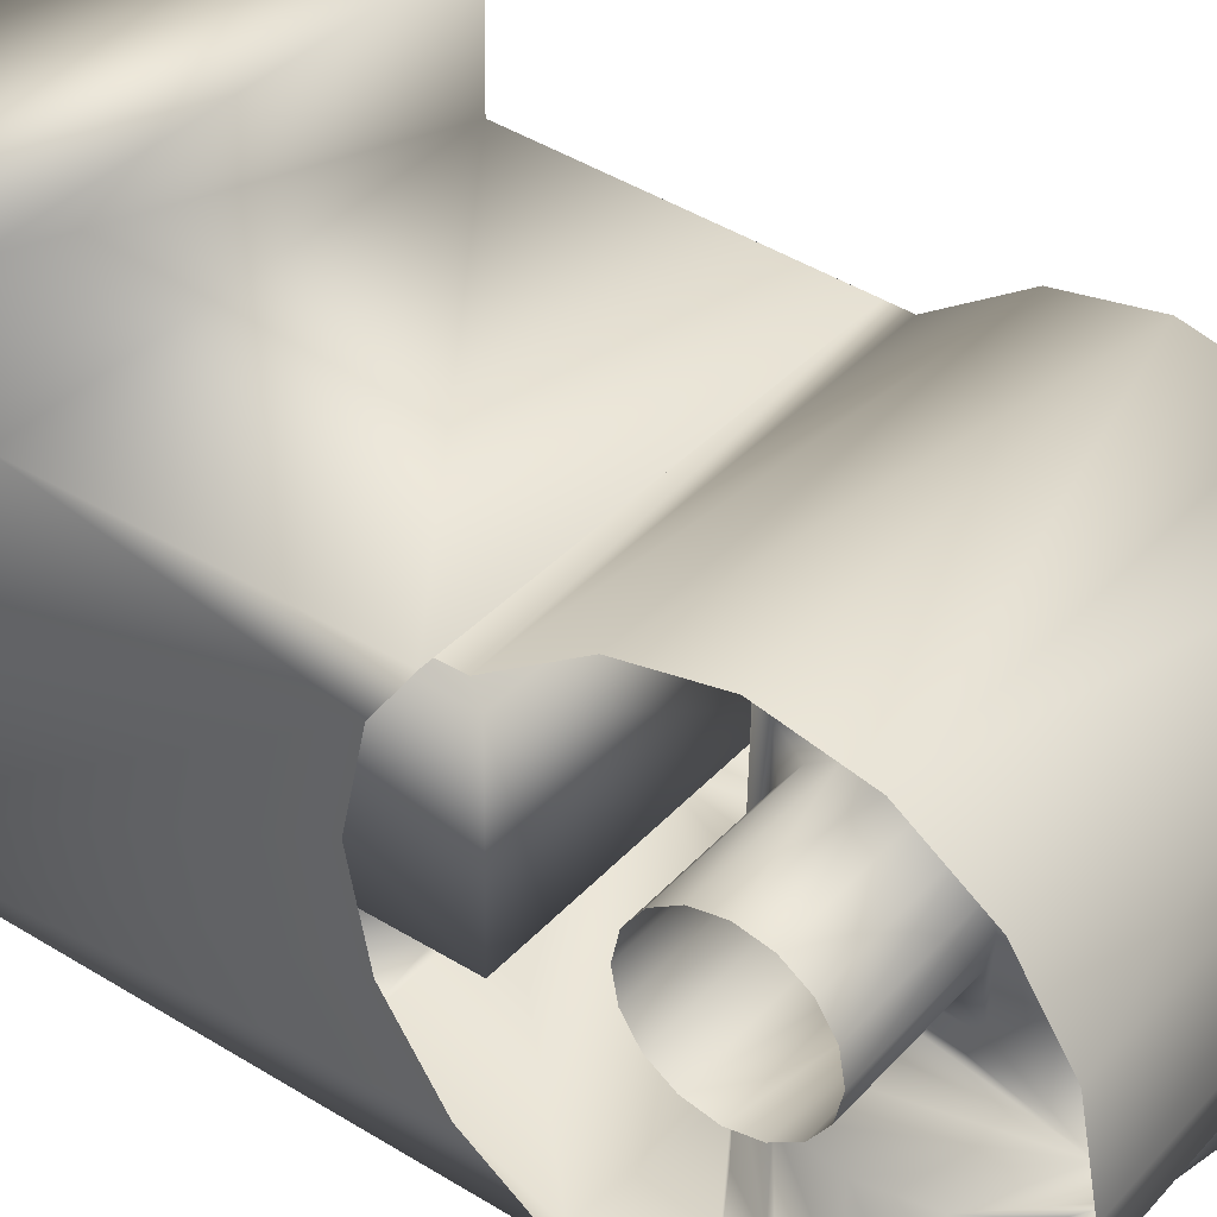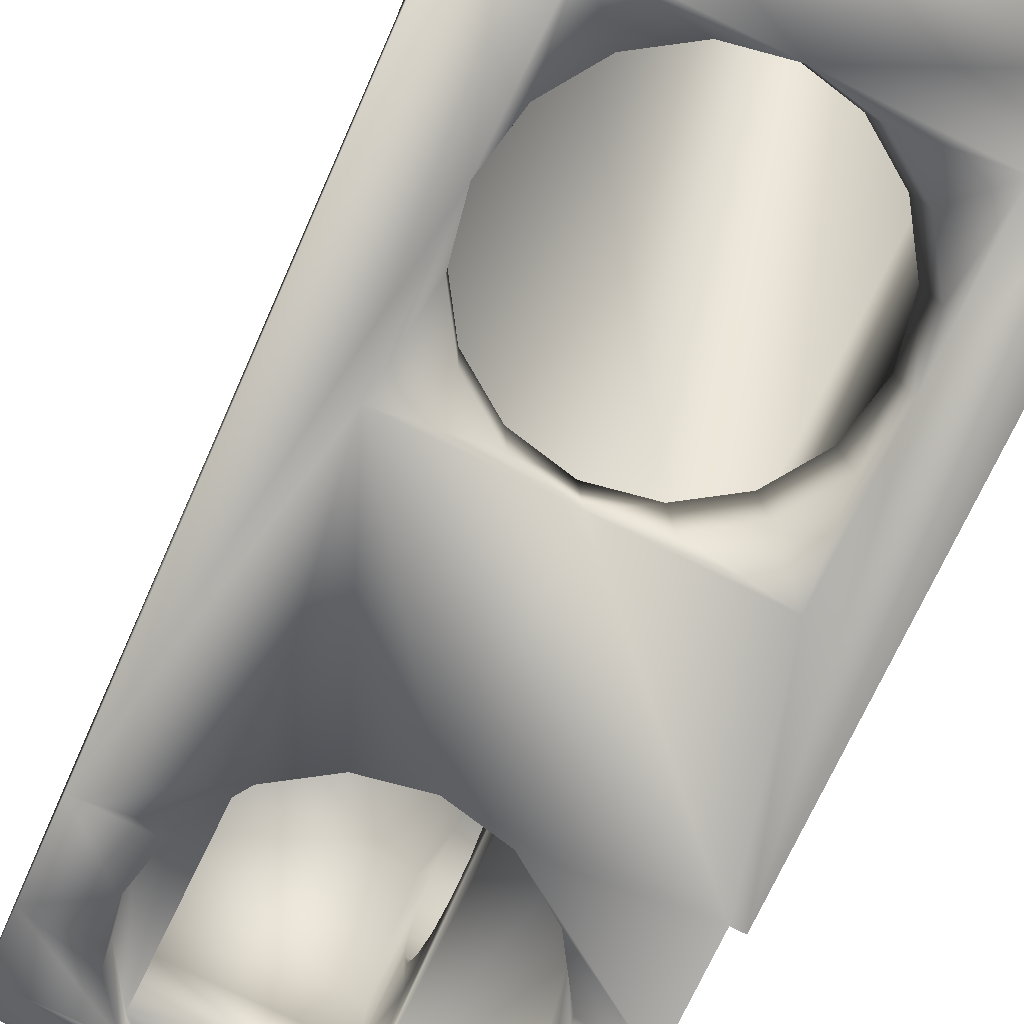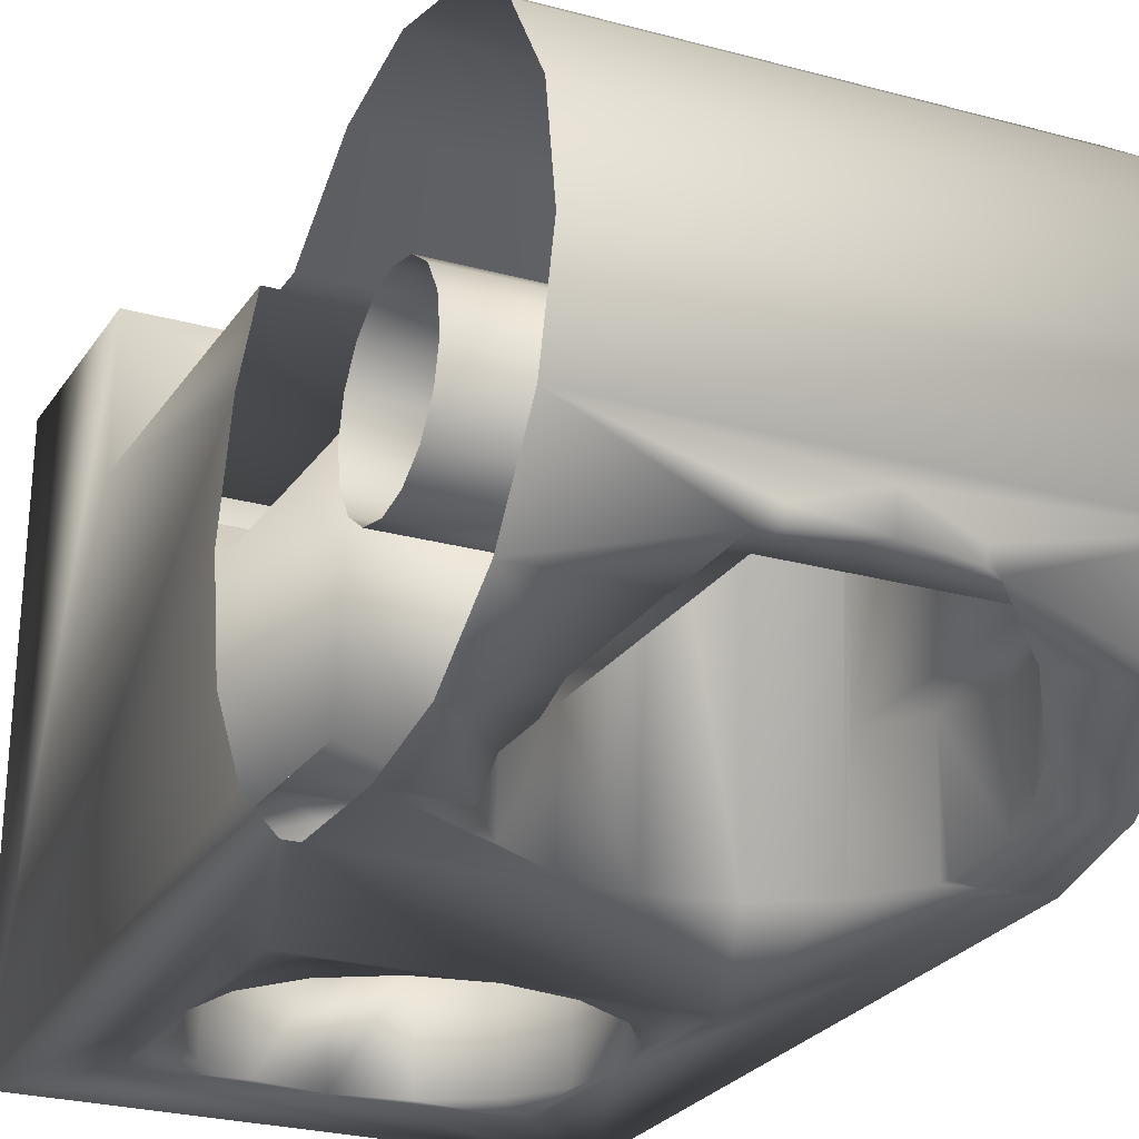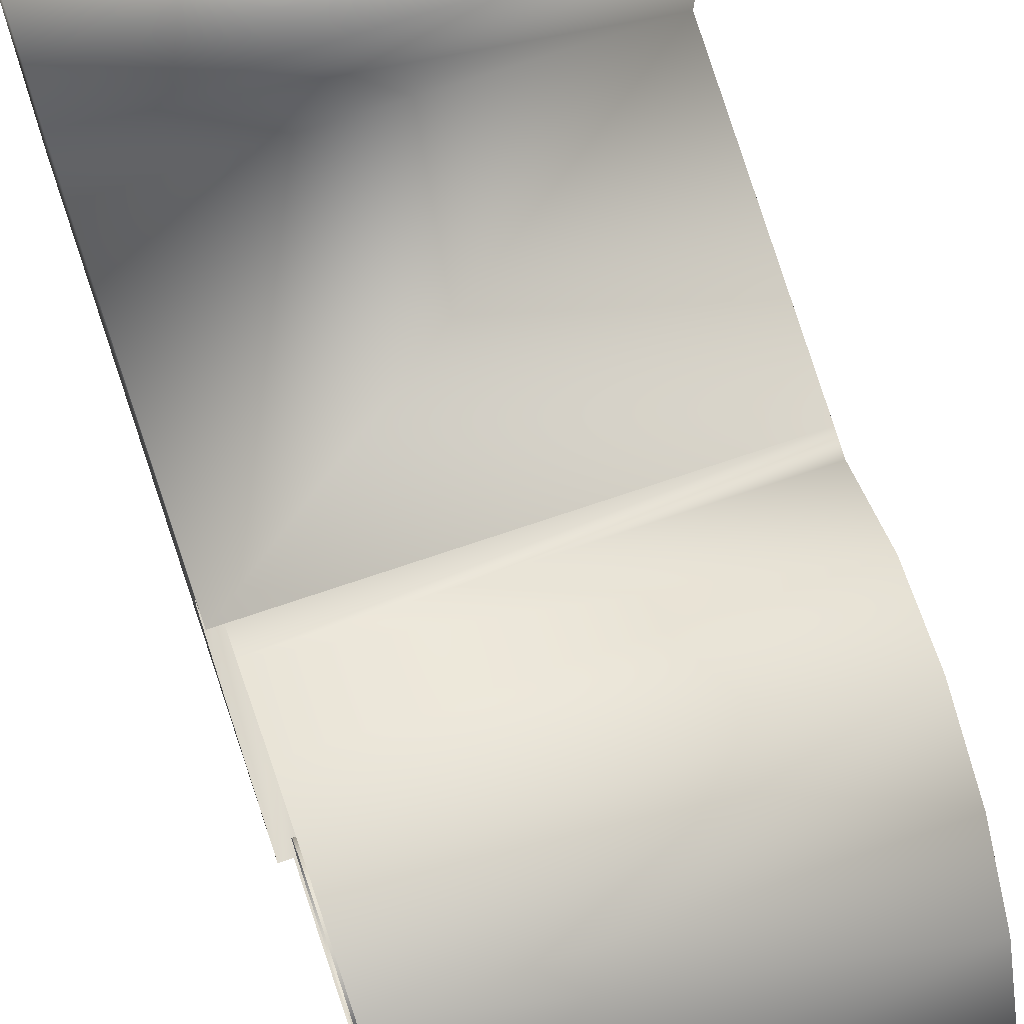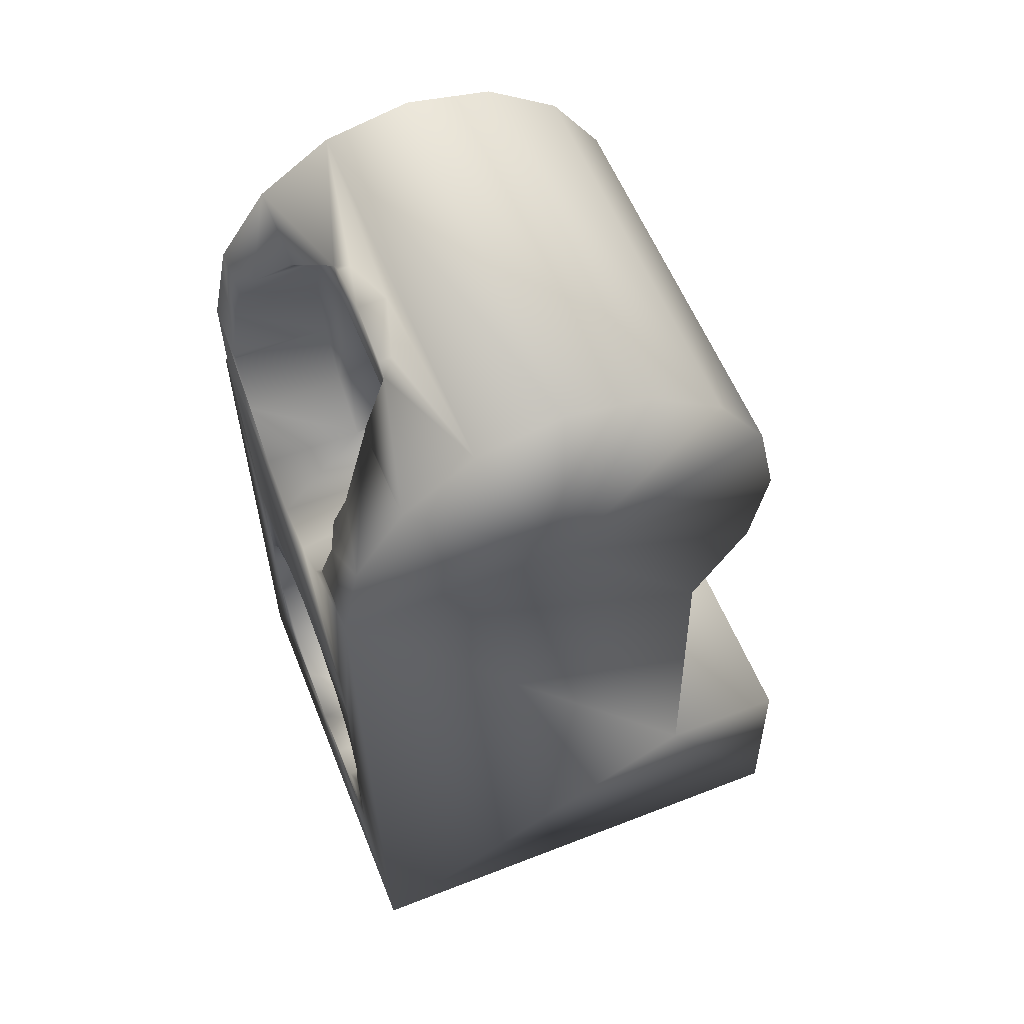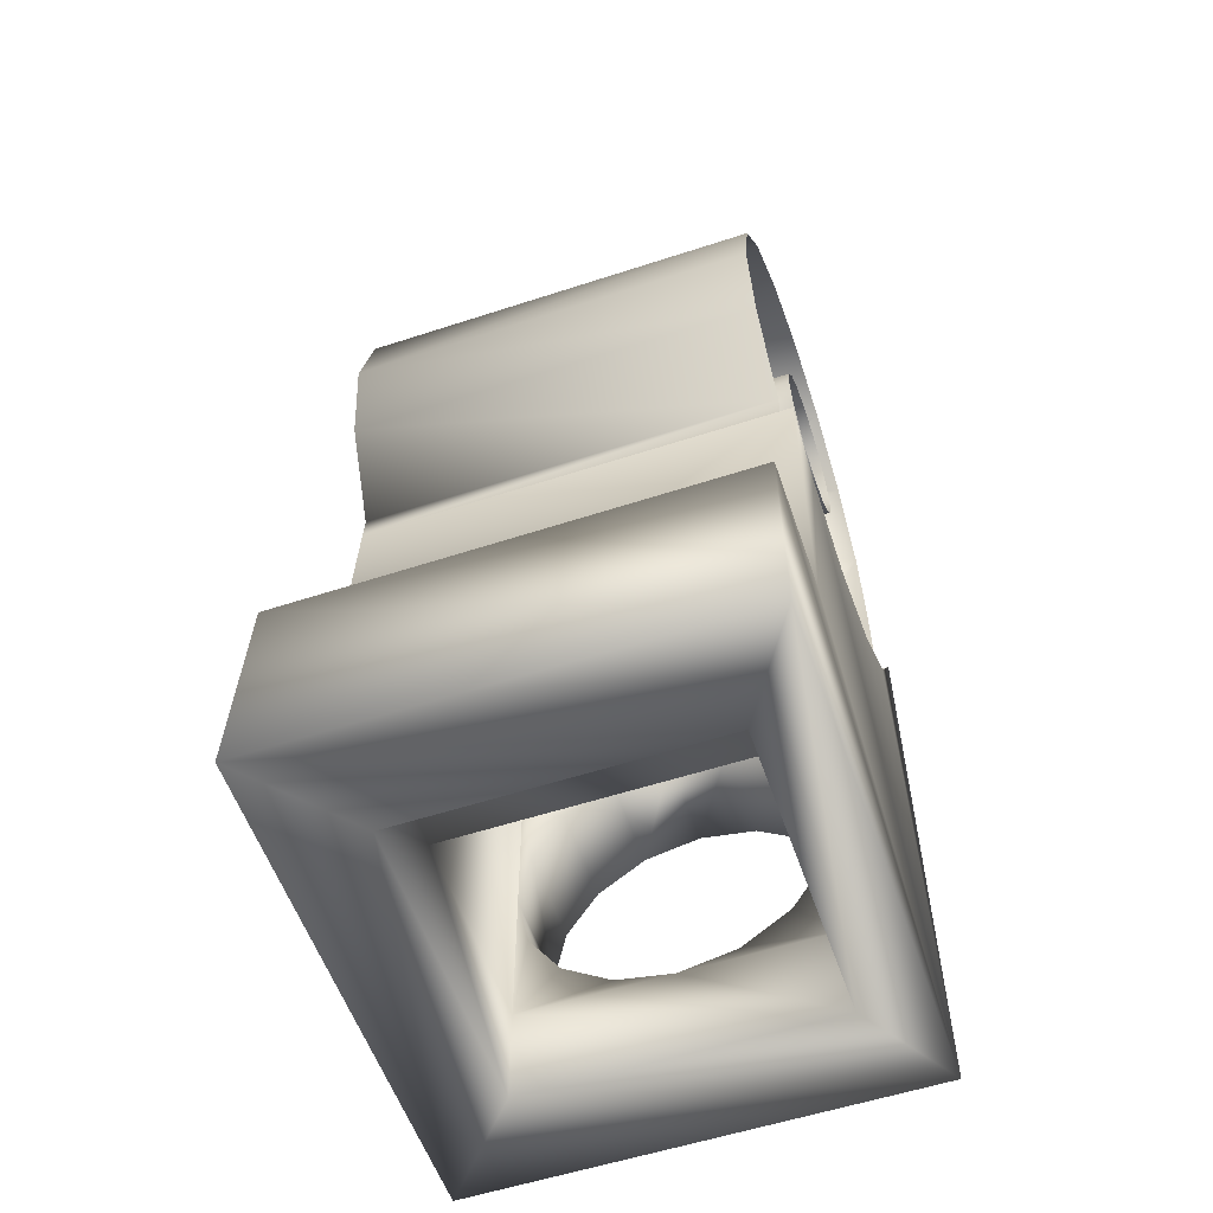
<metadata>
{"format":"obj","ext":"obj","renderer":"f3d","projection":"perspective","resolution":1024,"background":"white","views":[{"elev":39.9,"azim":127.1,"up":"+Z"},{"elev":-79.3,"azim":-26.2,"up":"+Z"},{"elev":-22.3,"azim":156.0,"up":"+Z"},{"elev":74.3,"azim":161.1,"up":"+Z"},{"elev":58.6,"azim":-113.1,"up":"+Y"},{"elev":-56.7,"azim":17.6,"up":"+Y"}]}
</metadata>
<code>
v  0.3983 -1.295 -0.3789
v  0.4277 -1.147 -0.3783
v  0.4333 -1.147 -0.6365
v  0.4038 -1.295 -0.6371
v  0.3143 -1.421 -0.3807
v  0.3199 -1.421 -0.6389
v  0.1887 -1.505 -0.3834
v  0.1942 -1.505 -0.6415
v  0.0405 -1.534 -0.3866
v  0.0461 -1.534 -0.6447
v  -0.1077 -1.505 -0.3897
v  -0.1021 -1.505 -0.6479
v  -0.2332 -1.421 -0.3925
v  -0.2276 -1.421 -0.6506
v  -0.3172 -1.295 -0.3943
v  -0.3116 -1.295 -0.6524
v  -0.3467 -1.147 -0.3949
v  -0.341 -1.147 -0.6531
v  -0.3172 -0.9986 -0.3943
v  -0.3116 -0.9987 -0.6525
v  -0.2332 -0.873 -0.3926
v  -0.2276 -0.873 -0.6507
v  -0.1077 -0.789 -0.3899
v  -0.1021 -0.7891 -0.648
v  0.0405 -0.7596 -0.3867
v  0.0461 -0.7596 -0.6449
v  0.1887 -0.789 -0.3835
v  0.1942 -0.7891 -0.6417
v  0.3143 -0.873 -0.3808
v  0.3199 -0.873 -0.639
v  0.3983 -0.9986 -0.379
v  0.4038 -0.9987 -0.6371
v  0.4277 -1.534 -0.3783
v  -0.3467 -1.534 -0.3949
v  -0.3467 -0.7596 -0.395
v  0.4277 -0.7596 -0.3784
v  0.4277 -1.792 -0.3782
v  -0.3467 -1.792 -0.3948
v  0.4277 -0.5014 -0.3784
v  -0.3467 -0.5014 -0.3951
v  -0.3577 -1.534 0.1214
v  -0.3577 -0.5013 0.1212
v  0.4167 -0.5013 0.1378
v  0.4167 -1.534 0.138
v  -0.3633 -1.792 0.3796
v  -0.3633 -1.534 0.3796
v  0.4111 -1.792 0.3962
v  0.4111 -1.534 0.3962
v  -0.5947 -1.792 0.6329
v  -0.567 -1.792 -0.6578
v  0.5946 -1.792 -0.6329
v  0.5669 -1.792 0.6578
v  0.5669 -1.276 0.6577
v  0.5739 -1.276 0.335
v  0.5769 -0.5787 0.1929
v  0.5739 -0.4818 0.3349
v  0.5822 -0.6304 -0.0523
v  0.5874 -0.5788 -0.2975
v  0.5919 -0.4368 -0.5041
v  0.5946 -0.2496 -0.6332
v  0.1823 -0.1638 -0.1351
v  0.1808 -0.1785 -0.061
v  0.55 -0.1785 -0.0531
v  0.5515 -0.1638 -0.1272
v  0.1837 -0.1218 -0.1979
v  0.5529 -0.1218 -0.19
v  0.1847 -0.059 -0.2399
v  0.5537 -0.059 -0.232
v  0.1849 0.0151 -0.2546
v  0.5541 0.0151 -0.2467
v  0.1847 0.0892 -0.2399
v  0.5537 0.0892 -0.232
v  0.1837 0.152 -0.198
v  0.5529 0.152 -0.19
v  0.1823 0.194 -0.1352
v  0.5515 0.194 -0.1272
v  0.1808 0.2088 -0.0611
v  0.55 0.2088 -0.0532
v  0.1793 0.1941 0.013
v  0.5483 0.1941 0.021
v  0.1779 0.1521 0.0758
v  0.547 0.1521 0.0838
v  0.1769 0.0893 0.1178
v  0.5461 0.0893 0.1257
v  0.1766 0.0152 0.1326
v  0.5458 0.0152 0.1405
v  0.1769 -0.059 0.1179
v  0.5461 -0.059 0.1258
v  0.1779 -0.1218 0.0759
v  0.547 -0.1218 0.0838
v  0.1793 -0.1638 0.0131
v  0.5483 -0.1638 0.021
v  -0.2465 0.0151 -0.0702
v  -0.2465 0.4024 -0.0703
v  -0.2496 0.373 0.0779
v  -0.2524 0.289 0.2036
v  -0.2541 0.1634 0.2875
v  -0.2548 0.0152 0.317
v  0.1808 0.4024 -0.0611
v  0.1776 0.373 0.0871
v  0.175 0.289 0.2127
v  0.1732 0.1634 0.2967
v  0.1725 0.0152 0.3262
v  -0.2396 0.4024 -0.3929
v  0.1877 0.4024 -0.3838
v  0.1732 -0.1333 0.2965
v  -0.2541 -0.1204 0.29
v  -0.2476 -0.1294 0.2882
v  -0.1213 -0.2133 0.2367
v  0.1743 -0.214 0.243
v  0.0275 -0.243 0.2198
v  -0.2396 -0.1205 -0.3928
v  0.1766 -0.1785 0.1326
v  0.1849 -0.1786 -0.2546
v  0.1849 0.2087 -0.2547
v  0.1877 -0.2141 -0.3837
v  -0.3172 -0.0041 -0.3945
v  -0.3467 0.1442 -0.3952
v  -0.3172 0.2924 -0.3946
v  -0.2332 0.418 -0.3928
v  -0.1077 0.502 -0.3901
v  0.0405 0.5315 -0.387
v  -0.1413 0.4794 -0.3908
v  0.1887 0.502 -0.3838
v  0.2225 0.4794 -0.3831
v  0.3983 0.2924 -0.3792
v  0.4277 0.1442 -0.3786
v  0.3983 -0.0041 -0.3792
v  0.3143 -0.1297 -0.381
v  -0.1021 -0.2137 -0.6481
v  0.0461 -0.2432 -0.6449
v  -0.2276 -0.1298 -0.6508
v  -0.3116 -0.0041 -0.6527
v  -0.3155 0.015 -0.6528
v  -0.3417 0.1441 -0.6262
v  -0.3238 0.2358 -0.6065
v  -0.3135 0.2923 -0.5674
v  -0.2314 0.418 -0.4793
v  -0.2259 0.4217 -0.4766
v  -0.1084 0.502 -0.3573
v  0.0389 0.5315 -0.3113
v  0.188 0.502 -0.351
v  0.3106 0.4217 -0.4651
v  0.3162 0.418 -0.4675
v  0.3143 0.418 -0.3811
v  0.402 0.2923 -0.552
v  0.4141 0.2358 -0.5907
v  0.4327 0.1441 -0.6096
v  0.4076 0.015 -0.6373
v  0.4038 -0.0041 -0.6373
v  0.3199 -0.1298 -0.6391
v  0.1942 -0.2137 -0.6418
v  -0.4799 0.5496 -0.2961
v  0.5546 0.5496 -0.2739
v  -0.4811 0.4217 -0.482
v  0.5587 0.4217 -0.4598
v  -0.4827 0.5961 -0.0754
v  0.55 0.5961 -0.0532
v  -0.4892 0.5497 0.1453
v  0.5452 0.5497 0.1675
v  -0.4985 0.4219 0.3311
v  0.5412 0.4219 0.3534
v  -0.4934 0.015 -0.6566
v  -0.4861 0.2358 -0.61
v  0.5613 0.2358 -0.5875
v  0.5623 0.015 -0.6339
v  0.4333 -1.534 -0.6364
v  -0.3411 -1.534 -0.653
v  -0.341 -0.7596 -0.6532
v  0.4333 -0.7596 -0.6366
v  0.5623 -0.2496 -0.6339
v  -0.574 -1.276 0.6333
v  -0.5672 -1.276 0.3106
v  -0.5322 -0.4199 0.3112
v  -0.5059 0.0151 -0.0758
v  -0.5184 0.0152 0.5051
v  -0.5089 0.236 0.4587
v  -0.5264 -0.2055 0.4585
v  -0.5349 -0.4818 0.3111
v  0.5416 -0.4199 0.3342
v  0.5416 -0.4818 0.3342
v  0.5385 -0.2055 0.4813
v  0.5374 0.0152 0.5277
v  0.5386 0.236 0.4812
o piernaDerHomero
g piernaDerHomero
f 1 2 3
f 3 4 1
f 5 1 4
f 4 6 5
f 7 5 6
f 6 8 7
f 9 7 8
f 8 10 9
f 11 9 10
f 10 12 11
f 13 11 12
f 12 14 13
f 15 13 14
f 14 16 15
f 17 15 16
f 16 18 17
f 19 17 18
f 18 20 19
f 21 19 20
f 20 22 21
f 23 21 22
f 22 24 23
f 25 23 24
f 24 26 25
f 27 25 26
f 26 28 27
f 29 27 28
f 28 30 29
f 31 29 30
f 30 32 31
f 2 31 32
f 32 3 2
f 33 2 1
f 33 1 5
f 33 5 7
f 33 7 9
f 34 9 11
f 34 11 13
f 34 13 15
f 34 15 17
f 35 17 19
f 35 19 21
f 35 21 23
f 35 23 25
f 36 25 27
f 36 27 29
f 36 29 31
f 36 31 2
f 37 9 34
f 34 38 37
f 33 9 37
f 25 39 40
f 40 35 25
f 39 25 36
f 41 42 43
f 43 44 41
f 43 42 40
f 40 39 43
f 44 43 39
f 39 33 44
f 42 41 34
f 34 40 42
f 41 45 38
f 38 34 41
f 41 46 45
f 47 44 33
f 33 37 47
f 47 48 44
f 46 48 47
f 47 45 46
f 46 41 44
f 44 48 46
f 45 49 50
f 50 38 45
f 38 50 51
f 51 37 38
f 37 51 52
f 52 47 37
f 47 52 49
f 49 45 47
f 53 52 51
f 51 54 53
f 54 55 56
f 55 54 51
f 51 57 55
f 51 58 57
f 51 59 58
f 51 60 59
f 61 62 63
f 63 64 61
f 65 61 64
f 64 66 65
f 67 65 66
f 66 68 67
f 69 67 68
f 68 70 69
f 71 69 70
f 70 72 71
f 73 71 72
f 72 74 73
f 75 73 74
f 74 76 75
f 77 75 76
f 76 78 77
f 79 77 78
f 78 80 79
f 81 79 80
f 80 82 81
f 83 81 82
f 82 84 83
f 85 83 84
f 84 86 85
f 87 85 86
f 86 88 87
f 89 87 88
f 88 90 89
f 91 89 90
f 90 92 91
f 62 91 92
f 92 63 62
f 93 94 95
f 93 95 96
f 93 96 97
f 93 97 98
f 95 94 99
f 99 100 95
f 96 95 100
f 100 101 96
f 97 96 101
f 101 102 97
f 98 97 102
f 102 103 98
f 94 104 105
f 105 99 94
f 98 103 106
f 106 107 98
f 106 108 107
f 109 108 106
f 110 111 109
f 109 106 110
f 93 112 104
f 104 94 93
f 93 98 107
f 107 112 93
f 99 77 79
f 79 100 99
f 100 79 81
f 81 101 100
f 101 81 83
f 83 102 101
f 102 83 85
f 85 103 102
f 113 85 87
f 113 87 89
f 113 89 91
f 113 91 62
f 114 62 61
f 114 61 65
f 114 65 67
f 114 67 69
f 115 69 71
f 115 71 73
f 115 73 75
f 115 75 77
f 99 105 115
f 115 77 99
f 114 69 105
f 105 116 114
f 113 62 116
f 116 110 113
f 103 85 113
f 113 106 103
f 106 113 110
f 117 118 104
f 104 112 117
f 119 120 104
f 104 118 119
f 121 122 104
f 104 123 121
f 122 124 105
f 105 104 122
f 125 126 105
f 105 124 125
f 127 128 105
f 105 126 127
f 129 116 105
f 105 128 129
f 130 109 111
f 111 131 130
f 132 108 109
f 109 130 132
f 132 112 107
f 107 108 132
f 112 132 133
f 133 117 112
f 117 133 134
f 135 118 117
f 117 134 135
f 136 119 118
f 118 135 136
f 119 136 137
f 138 120 119
f 119 137 138
f 139 123 120
f 120 138 139
f 121 123 140
f 121 140 141
f 141 122 121
f 122 141 142
f 142 124 122
f 124 142 125
f 143 144 145
f 145 125 143
f 146 126 145
f 145 144 146
f 147 127 126
f 126 146 147
f 127 147 148
f 148 149 128
f 128 127 148
f 128 149 150
f 150 151 129
f 129 128 150
f 151 152 116
f 116 129 151
f 131 116 152
f 116 131 111
f 111 110 116
f 153 154 141
f 141 140 153
f 142 141 154
f 125 142 154
f 140 123 153
f 155 153 123
f 123 139 155
f 125 154 156
f 156 143 125
f 154 153 157
f 157 158 154
f 158 157 159
f 159 160 158
f 160 159 161
f 161 162 160
f 163 164 135
f 135 134 163
f 135 164 136
f 136 164 137
f 164 155 138
f 138 137 164
f 138 155 139
f 165 166 149
f 149 148 165
f 165 148 147
f 165 147 146
f 156 165 146
f 146 144 156
f 156 144 143
f 4 3 167
f 6 4 167
f 8 6 167
f 10 8 167
f 12 10 168
f 14 12 168
f 16 14 168
f 18 16 168
f 20 18 169
f 22 20 169
f 24 22 169
f 26 24 169
f 28 26 170
f 30 28 170
f 32 30 170
f 3 32 170
f 171 26 131
f 131 152 171
f 166 171 152
f 152 151 166
f 166 151 150
f 166 150 149
f 134 133 163
f 133 132 163
f 169 163 132
f 132 130 169
f 131 26 169
f 169 130 131
f 10 51 50
f 50 168 10
f 167 51 10
f 167 3 51
f 60 51 3
f 3 170 60
f 171 60 170
f 170 26 171
f 18 50 163
f 163 169 18
f 168 50 18
f 104 120 123
f 126 125 145
f 69 115 105
f 62 114 116
f 49 172 173
f 173 50 49
f 173 174 163
f 163 50 173
f 174 175 163
f 175 155 164
f 164 163 175
f 175 157 153
f 153 155 175
f 175 161 159
f 159 157 175
f 175 176 177
f 177 161 175
f 175 174 178
f 178 176 175
f 53 54 173
f 173 172 53
f 52 53 172
f 172 49 52
f 56 179 173
f 173 54 56
f 180 174 179
f 179 181 180
f 180 182 178
f 178 174 180
f 182 183 176
f 176 178 182
f 184 177 176
f 176 183 184
f 184 162 161
f 161 177 184

</code>
